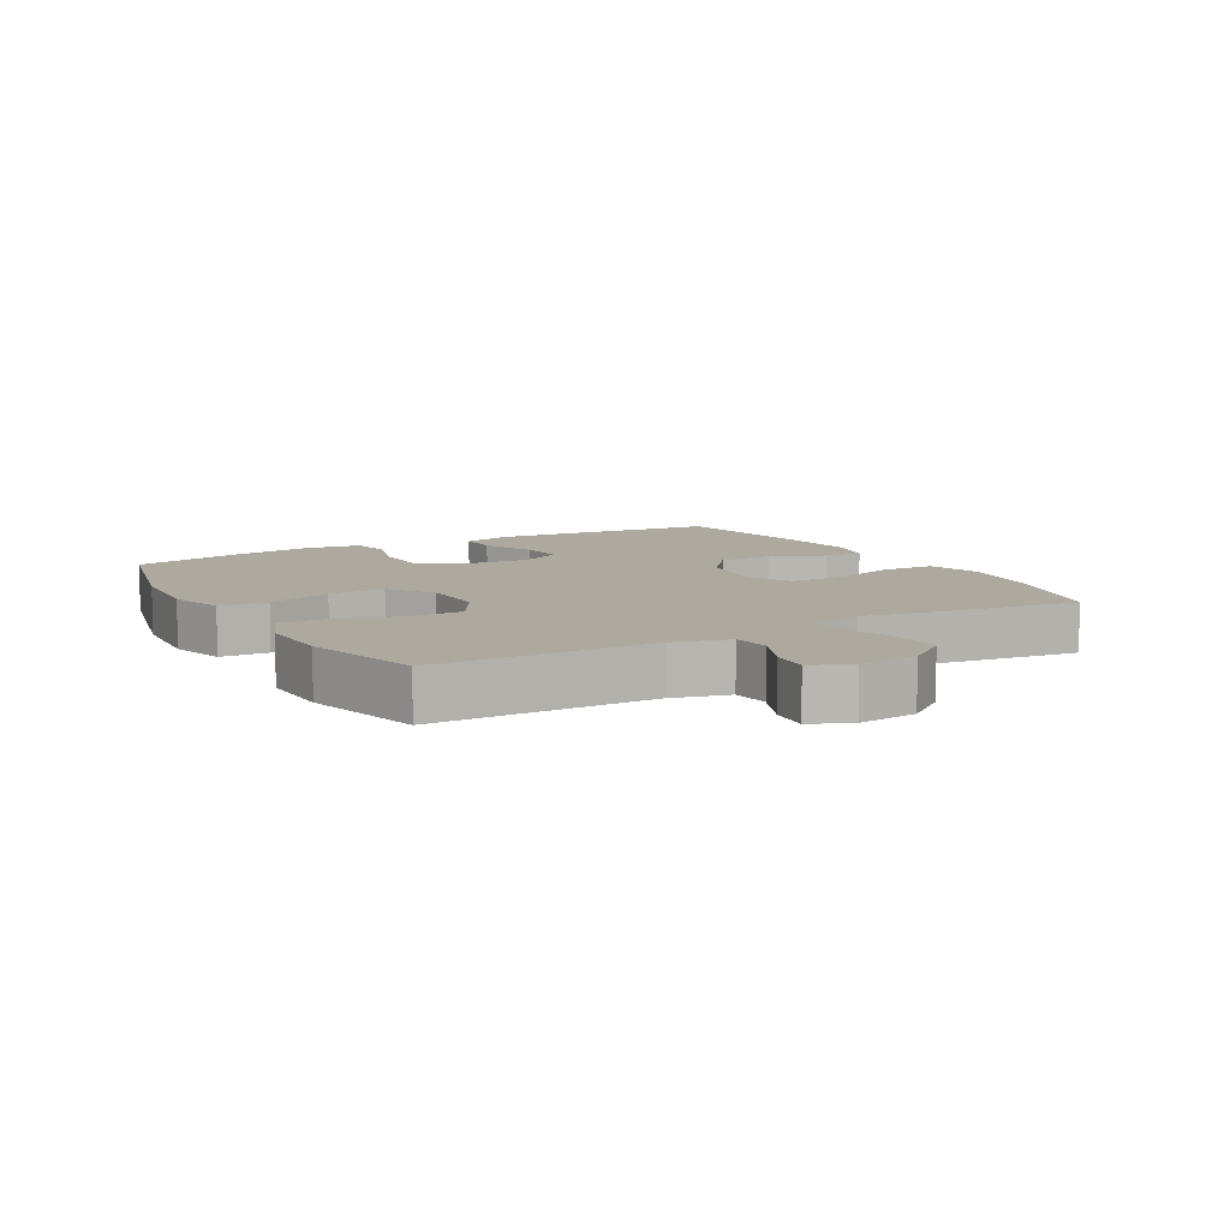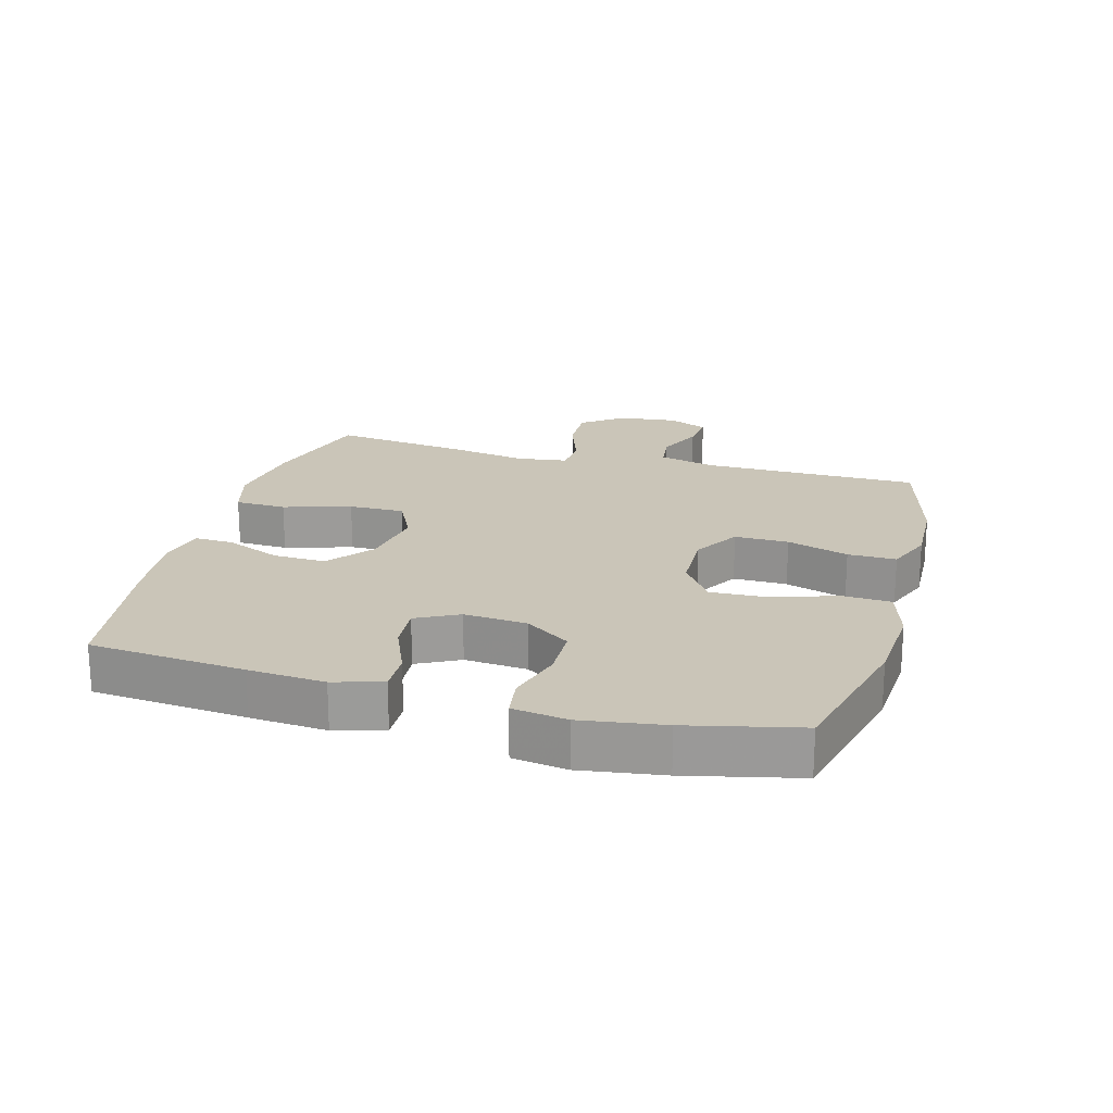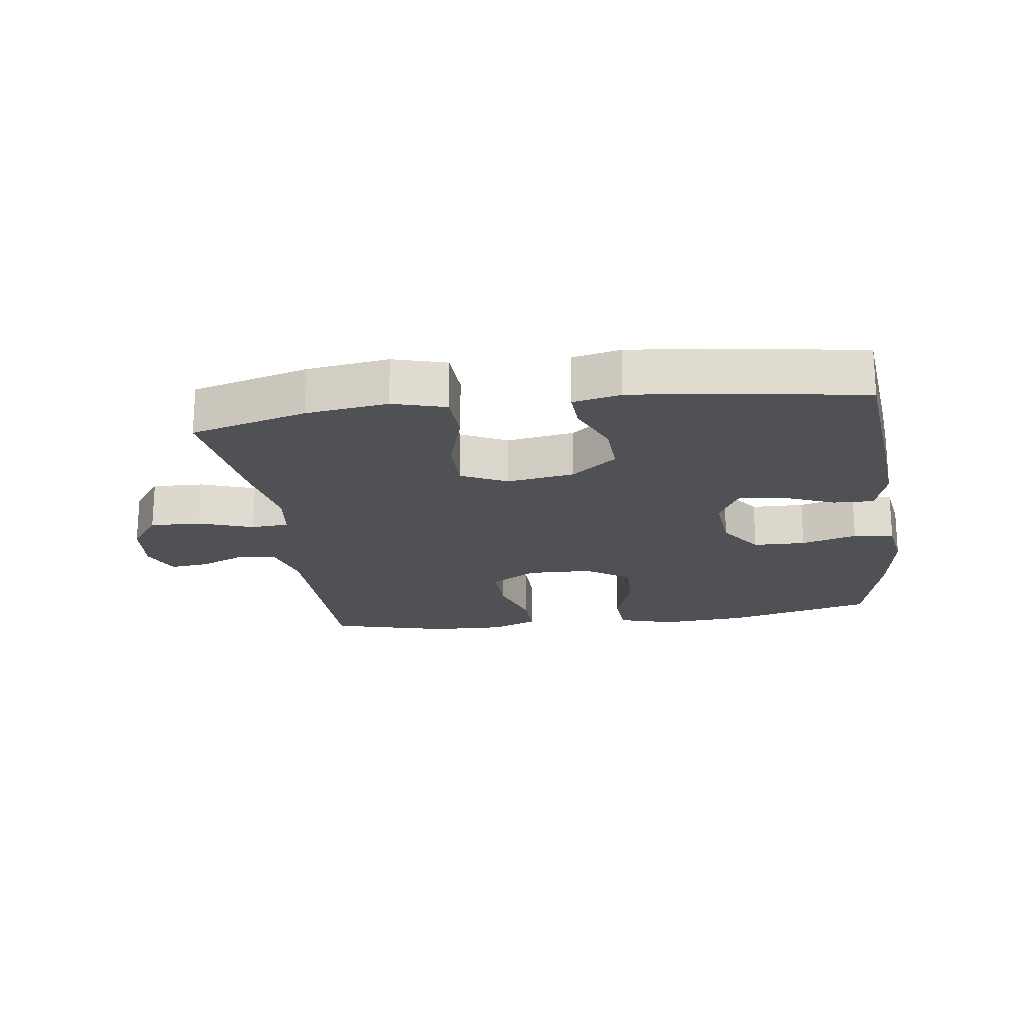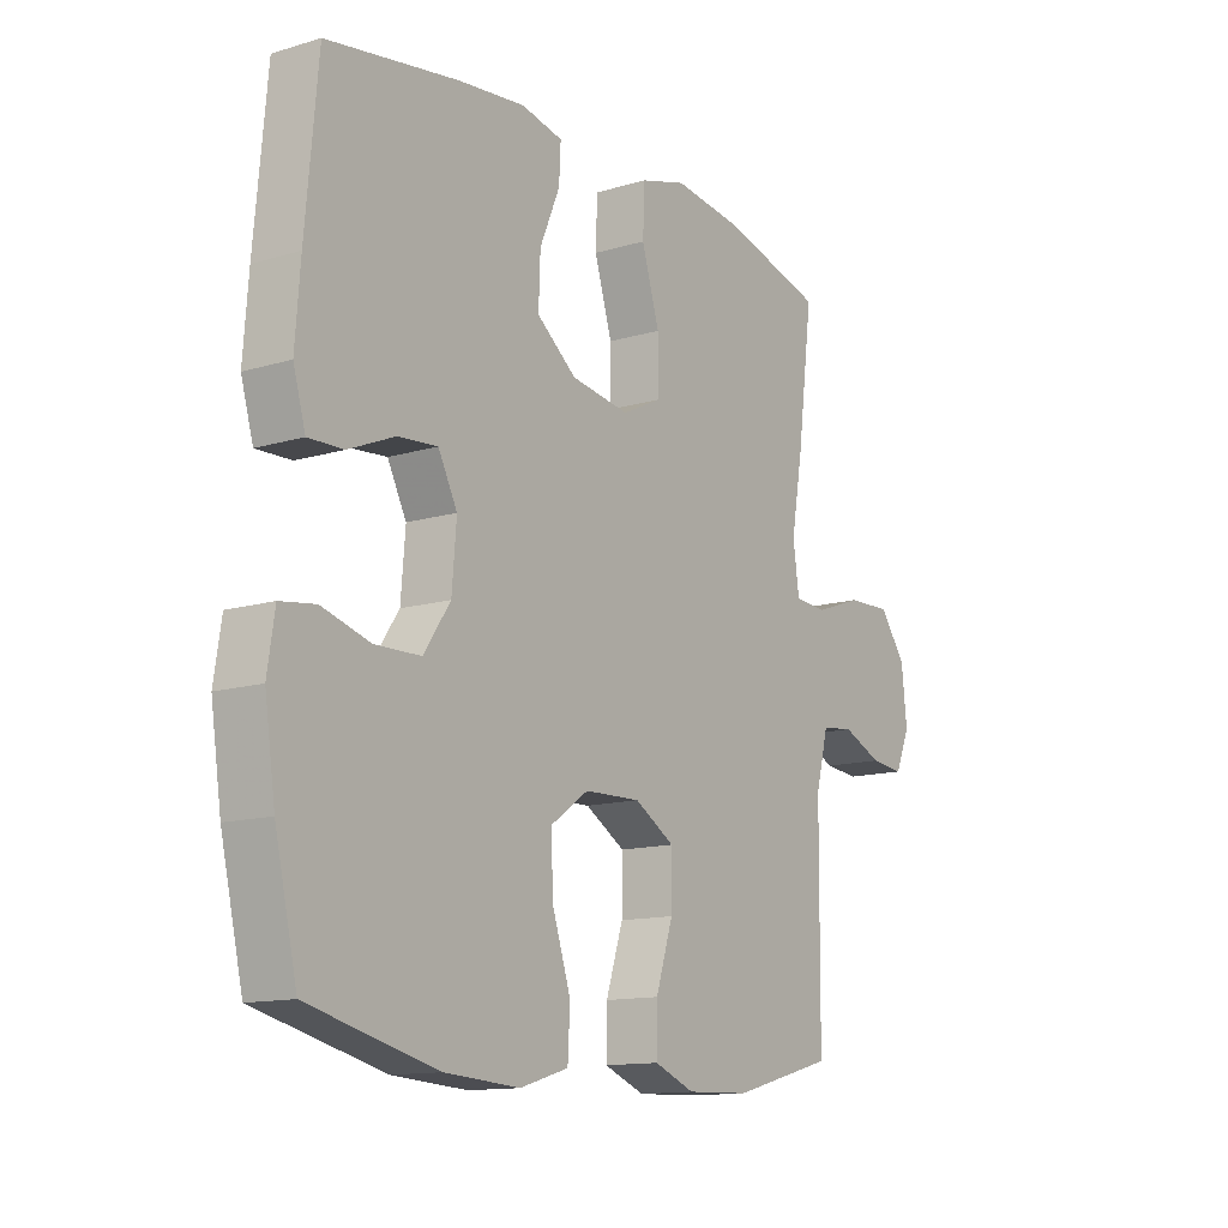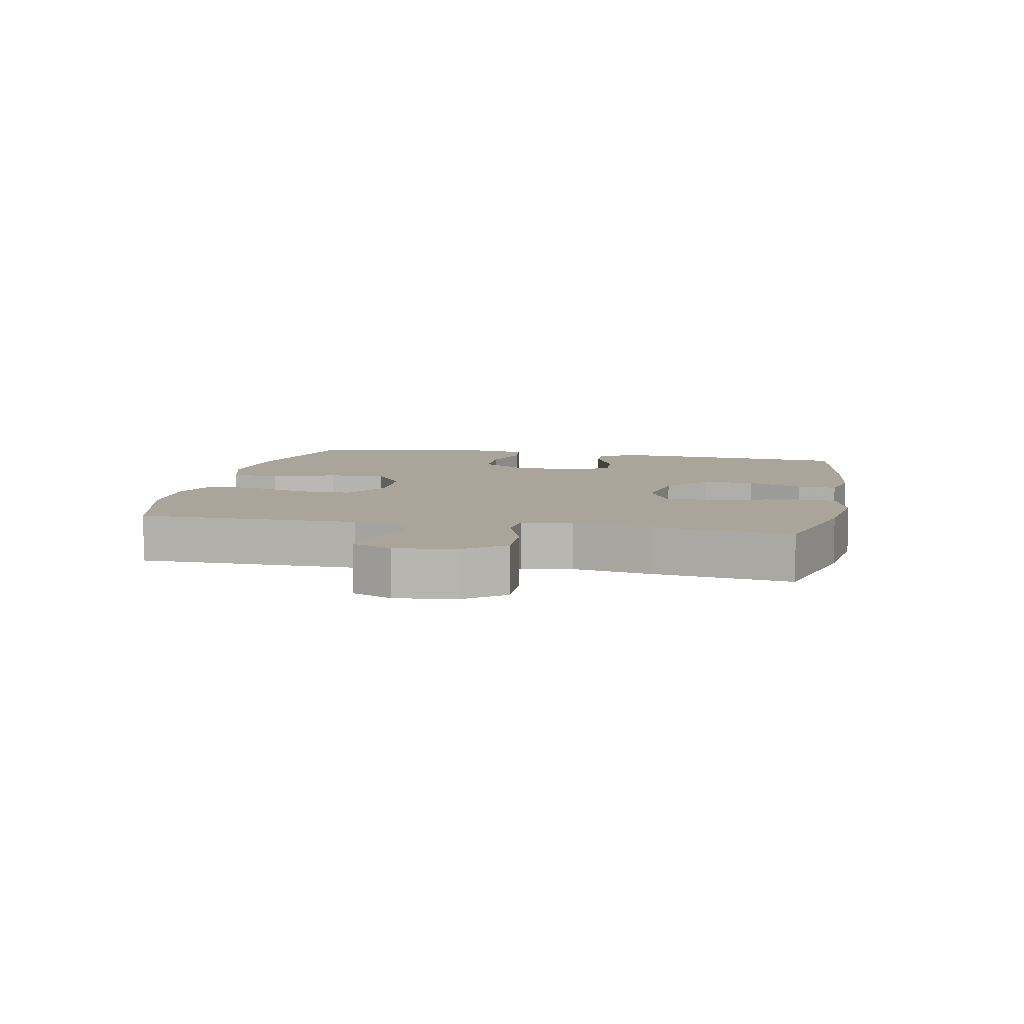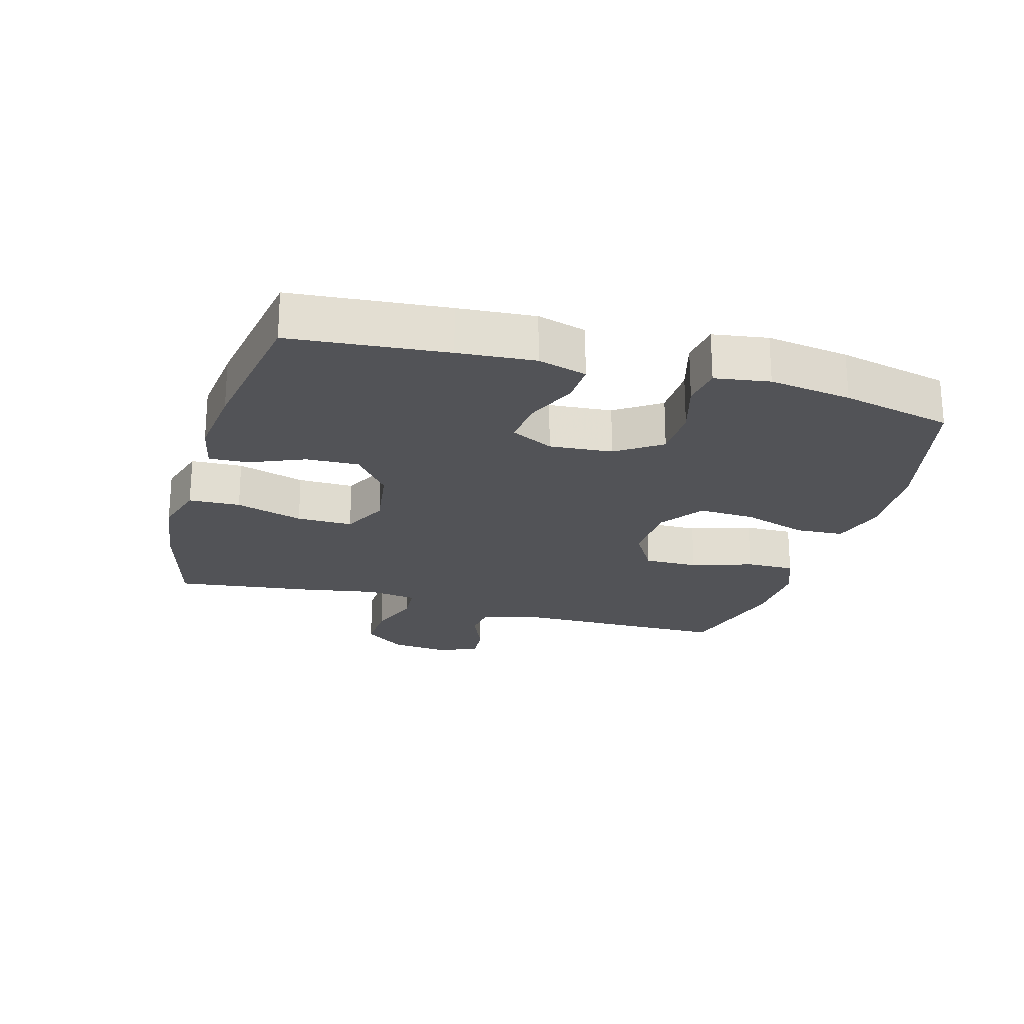
<metadata>
{"format":"obj","ext":"obj","renderer":"f3d","projection":"perspective","resolution":1024,"background":"white","views":[{"elev":9.0,"azim":-119.4,"up":"+Y"},{"elev":20.5,"azim":105.5,"up":"+Y"},{"elev":-20.1,"azim":8.1,"up":"+Y"},{"elev":-13.1,"azim":124.4,"up":"+Z"},{"elev":7.7,"azim":-78.7,"up":"+Y"},{"elev":-22.4,"azim":74.1,"up":"+Y"}]}
</metadata>
<code>
v 0.5 0.07 0.5
v 0.522 0.07 0.258
v 0.531 0.07 0.139
v 0.509 0.07 0.063
v 0.446 0.07 0.065
v 0.363 0.07 0.1
v 0.292 0.07 0.106
v 0.258 0.07 0.04
v 0.266 0.07 -0.058
v 0.314 0.07 -0.128
v 0.396 0.07 -0.13
v 0.483 0.07 -0.105
v 0.546 0.07 -0.114
v 0.559 0.07 -0.199
v 0.54 0.07 -0.327
v 0.5 0.07 -0.5
v 0.269 0.07 -0.557
v 0.135 0.07 -0.566
v 0.048 0.07 -0.54
v 0.044 0.07 -0.465
v 0.077 0.07 -0.365
v 0.081 0.07 -0.277
v 0.012 0.07 -0.229
v -0.089 0.07 -0.226
v -0.161 0.07 -0.269
v -0.16 0.07 -0.353
v -0.129 0.07 -0.449
v -0.128 0.07 -0.524
v -0.201 0.07 -0.553
v -0.315 0.07 -0.549
v -0.5 0.07 -0.5
v -0.503 0.07 -0.16
v -0.526 0.07 -0.072
v -0.584 0.07 -0.065
v -0.656 0.07 -0.096
v -0.717 0.07 -0.102
v -0.744 0.07 -0.04
v -0.734 0.07 0.052
v -0.686 0.07 0.116
v -0.606 0.07 0.113
v -0.521 0.07 0.083
v -0.462 0.07 0.087
v -0.451 0.07 0.165
v -0.472 0.07 0.285
v -0.5 0.07 0.5
v -0.318 0.07 0.549
v -0.19 0.07 0.566
v -0.107 0.07 0.542
v -0.104 0.07 0.462
v -0.136 0.07 0.357
v -0.137 0.07 0.27
v -0.065 0.07 0.235
v 0.04 0.07 0.251
v 0.111 0.07 0.307
v 0.108 0.07 0.389
v 0.072 0.07 0.474
v 0.069 0.07 0.535
v 0.144 0.07 0.551
v 0.264 0.07 0.538
v 0.5 0 0.5
v 0.522 0 0.258
v 0.531 0 0.139
v 0.509 0 0.063
v 0.446 0 0.065
v 0.363 0 0.1
v 0.292 0 0.106
v 0.258 0 0.04
v 0.266 0 -0.058
v 0.314 0 -0.128
v 0.396 0 -0.13
v 0.483 0 -0.105
v 0.546 0 -0.114
v 0.559 0 -0.199
v 0.54 0 -0.327
v 0.5 0 -0.5
v 0.269 0 -0.557
v 0.135 0 -0.566
v 0.048 0 -0.54
v 0.044 0 -0.465
v 0.077 0 -0.365
v 0.081 0 -0.277
v 0.012 0 -0.229
v -0.089 0 -0.226
v -0.161 0 -0.269
v -0.16 0 -0.353
v -0.129 0 -0.449
v -0.128 0 -0.524
v -0.201 0 -0.553
v -0.315 0 -0.549
v -0.5 0 -0.5
v -0.503 0 -0.16
v -0.526 0 -0.072
v -0.584 0 -0.065
v -0.656 0 -0.096
v -0.717 0 -0.102
v -0.744 0 -0.04
v -0.734 0 0.052
v -0.686 0 0.116
v -0.606 0 0.113
v -0.521 0 0.083
v -0.462 0 0.087
v -0.451 0 0.165
v -0.472 0 0.285
v -0.5 0 0.5
v -0.318 0 0.549
v -0.19 0 0.566
v -0.107 0 0.542
v -0.104 0 0.462
v -0.136 0 0.357
v -0.137 0 0.27
v -0.065 0 0.235
v 0.04 0 0.251
v 0.111 0 0.307
v 0.108 0 0.389
v 0.072 0 0.474
v 0.069 0 0.535
v 0.144 0 0.551
v 0.264 0 0.538
f 55 56 57 58
f 54 55 58 59
f 47 48 49 50
f 47 50 51
f 46 47 51
f 43 44 45 46
f 42 43 46 51
f 38 39 40 41
f 38 41 42
f 37 38 42
f 34 35 36 37
f 33 34 37 42
f 32 33 42 51
f 26 27 28 29
f 25 26 29 30
f 18 19 20 21
f 18 21 22
f 17 18 22
f 16 17 22
f 15 16 22 23
f 11 12 13 14
f 10 11 14 15
f 3 4 5 6
f 3 6 7
f 2 3 7
f 54 59 1 2
f 53 54 2 7
f 52 53 7 8
f 51 52 8 9
f 32 51 9 10
f 25 30 31 32
f 24 25 32
f 23 24 32 10
f 10 15 23
f 117 116 115 114
f 118 117 114 113
f 109 108 107 106
f 110 109 106
f 110 106 105
f 105 104 103 102
f 110 105 102 101
f 100 99 98 97
f 101 100 97
f 101 97 96
f 96 95 94 93
f 101 96 93 92
f 110 101 92 91
f 88 87 86 85
f 89 88 85 84
f 80 79 78 77
f 81 80 77
f 81 77 76
f 81 76 75
f 82 81 75 74
f 73 72 71 70
f 74 73 70 69
f 65 64 63 62
f 66 65 62
f 66 62 61
f 61 60 118 113
f 66 61 113 112
f 67 66 112 111
f 68 67 111 110
f 69 68 110 91
f 91 90 89 84
f 91 84 83
f 69 91 83 82
f 82 74 69
f 1 60 61 2
f 2 61 62 3
f 3 62 63 4
f 4 63 64 5
f 5 64 65 6
f 6 65 66 7
f 7 66 67 8
f 8 67 68 9
f 9 68 69 10
f 10 69 70 11
f 11 70 71 12
f 12 71 72 13
f 13 72 73 14
f 14 73 74 15
f 15 74 75 16
f 16 75 76 17
f 17 76 77 18
f 18 77 78 19
f 19 78 79 20
f 20 79 80 21
f 21 80 81 22
f 22 81 82 23
f 23 82 83 24
f 24 83 84 25
f 25 84 85 26
f 26 85 86 27
f 27 86 87 28
f 28 87 88 29
f 29 88 89 30
f 30 89 90 31
f 31 90 91 32
f 32 91 92 33
f 33 92 93 34
f 34 93 94 35
f 35 94 95 36
f 36 95 96 37
f 37 96 97 38
f 38 97 98 39
f 39 98 99 40
f 40 99 100 41
f 41 100 101 42
f 42 101 102 43
f 43 102 103 44
f 44 103 104 45
f 45 104 105 46
f 46 105 106 47
f 47 106 107 48
f 48 107 108 49
f 49 108 109 50
f 50 109 110 51
f 51 110 111 52
f 52 111 112 53
f 53 112 113 54
f 54 113 114 55
f 55 114 115 56
f 56 115 116 57
f 57 116 117 58
f 58 117 118 59
f 59 118 60 1

</code>
